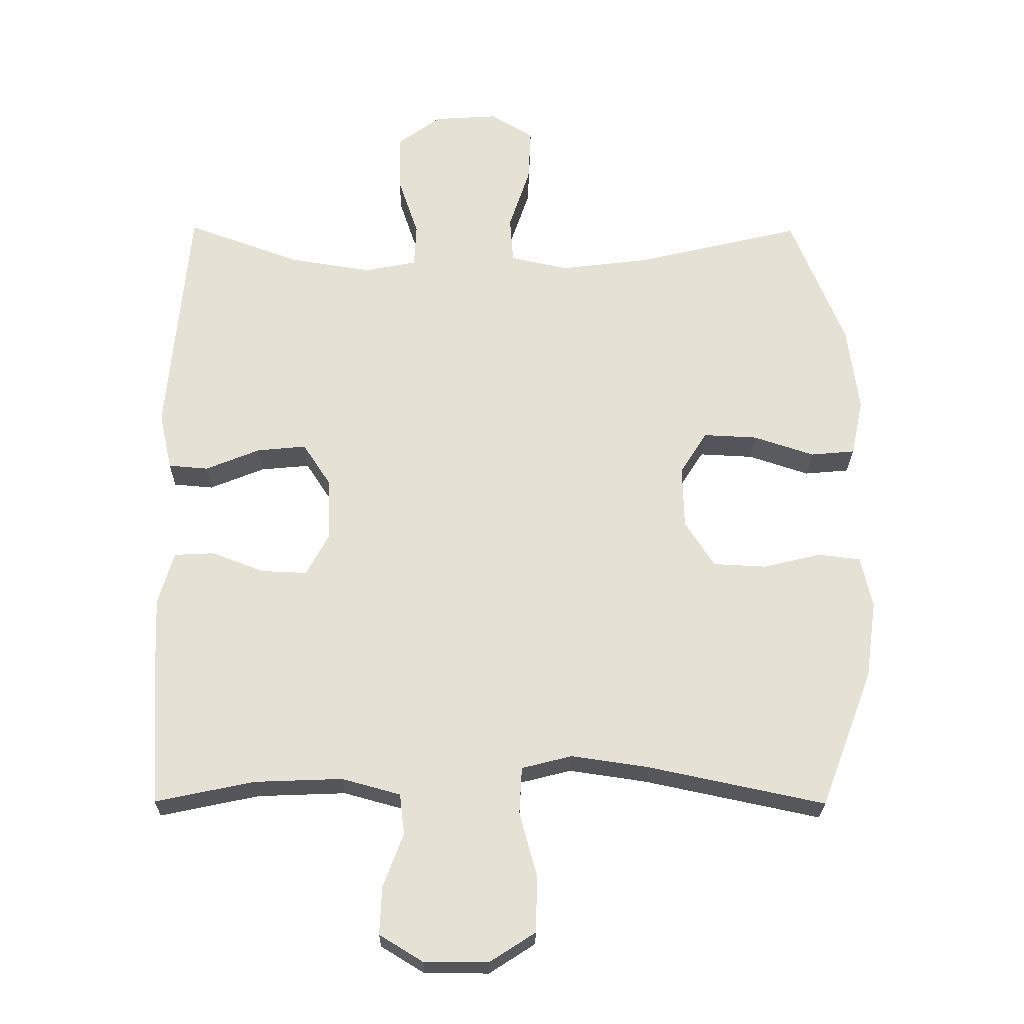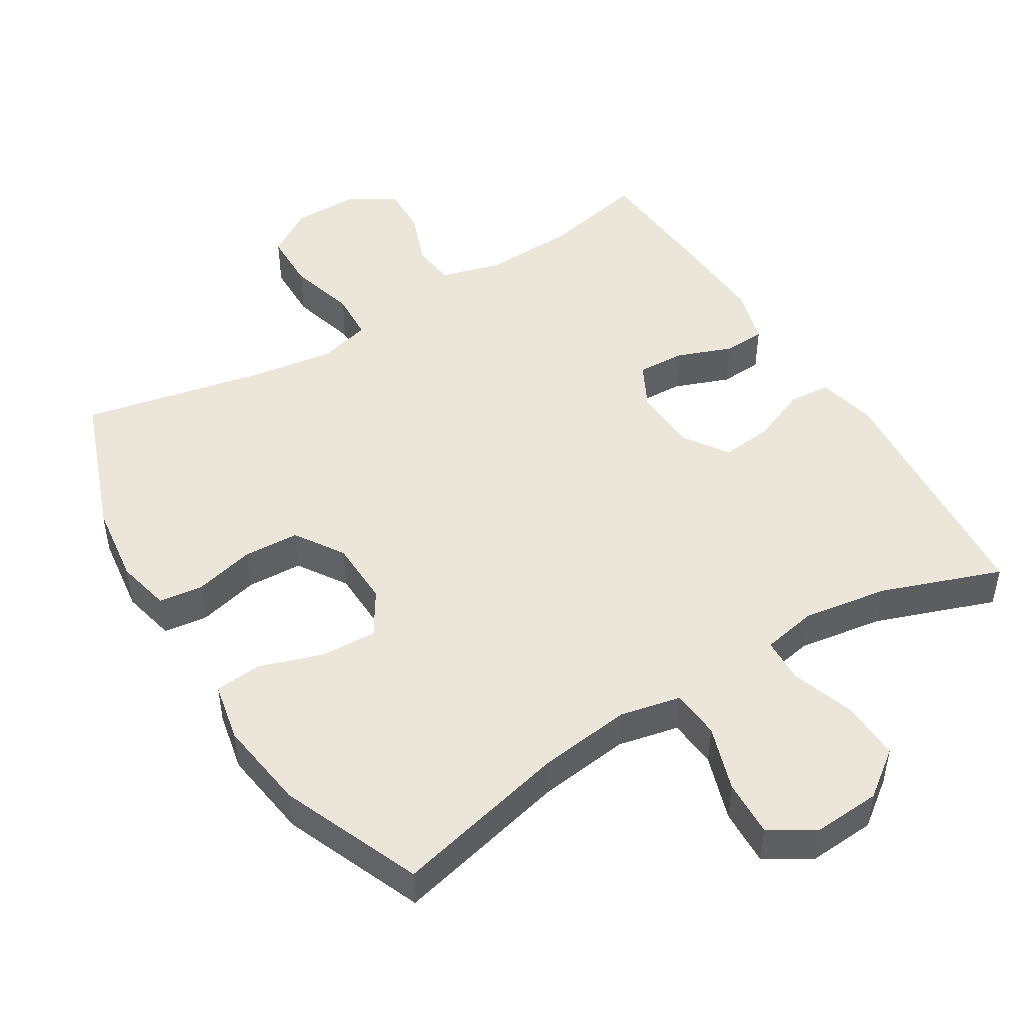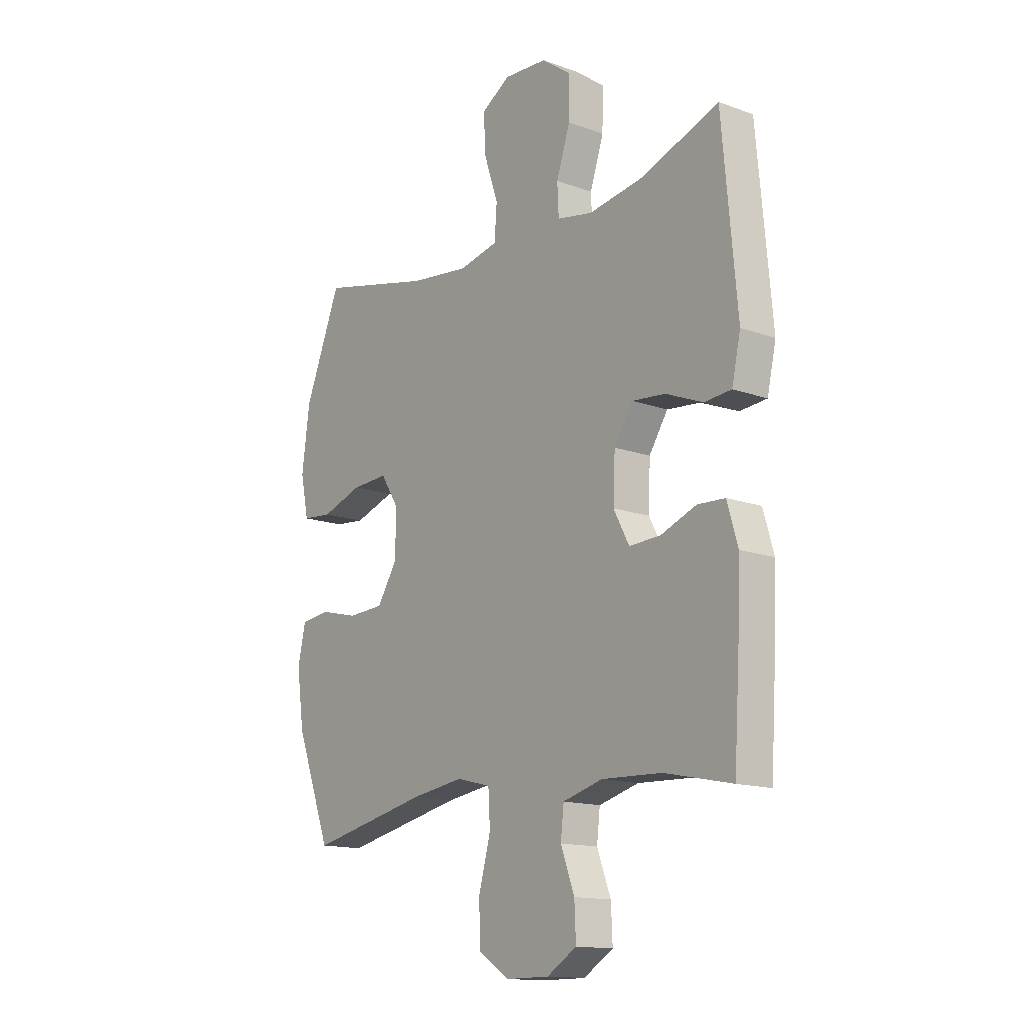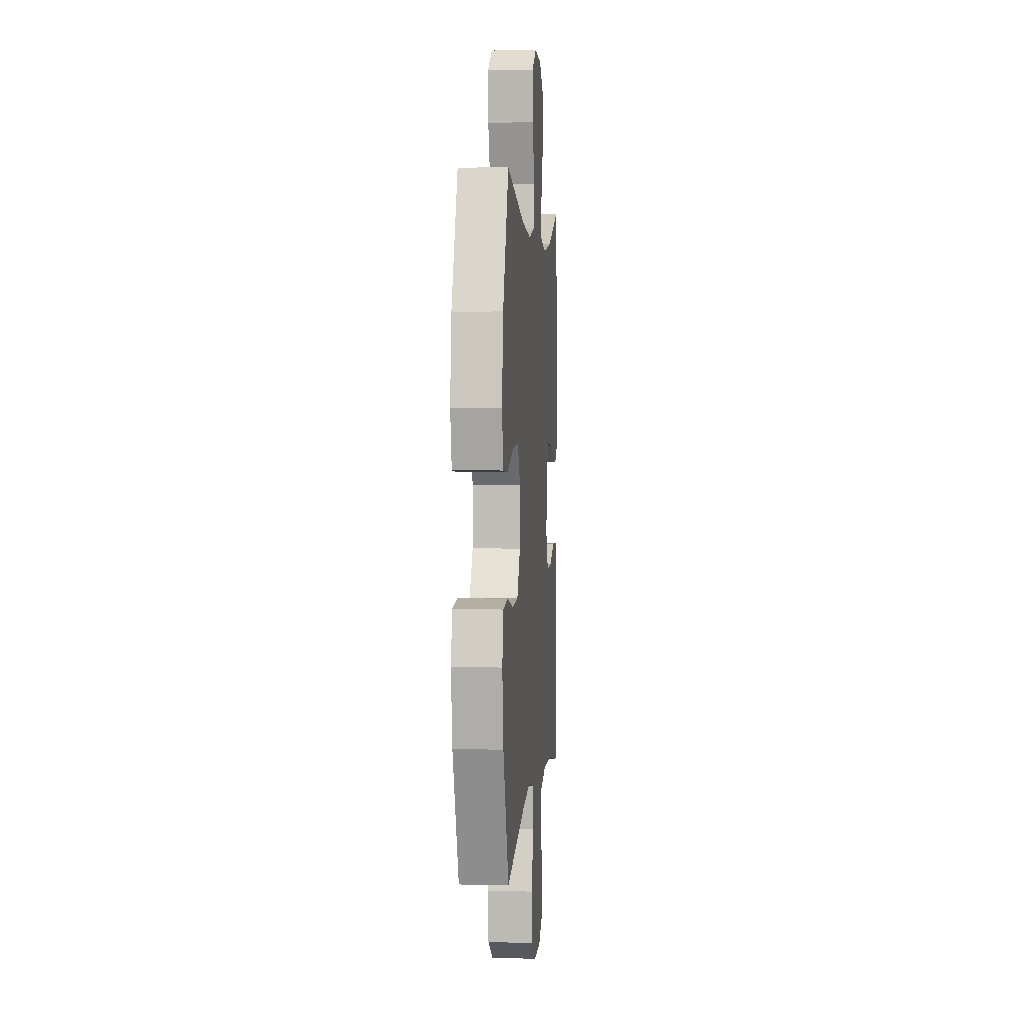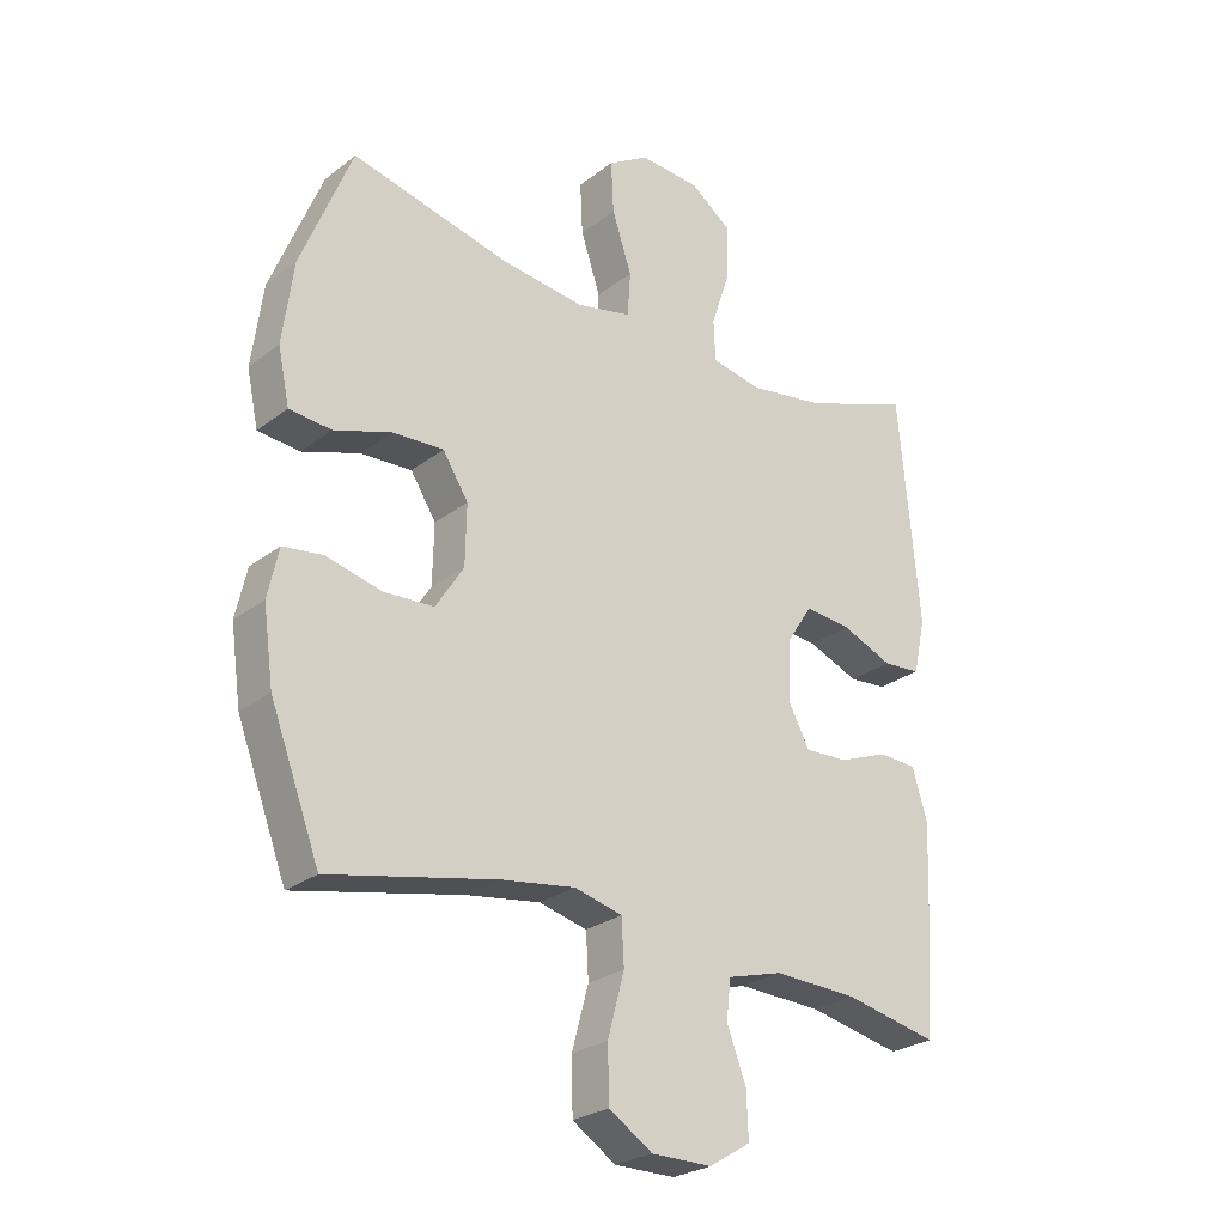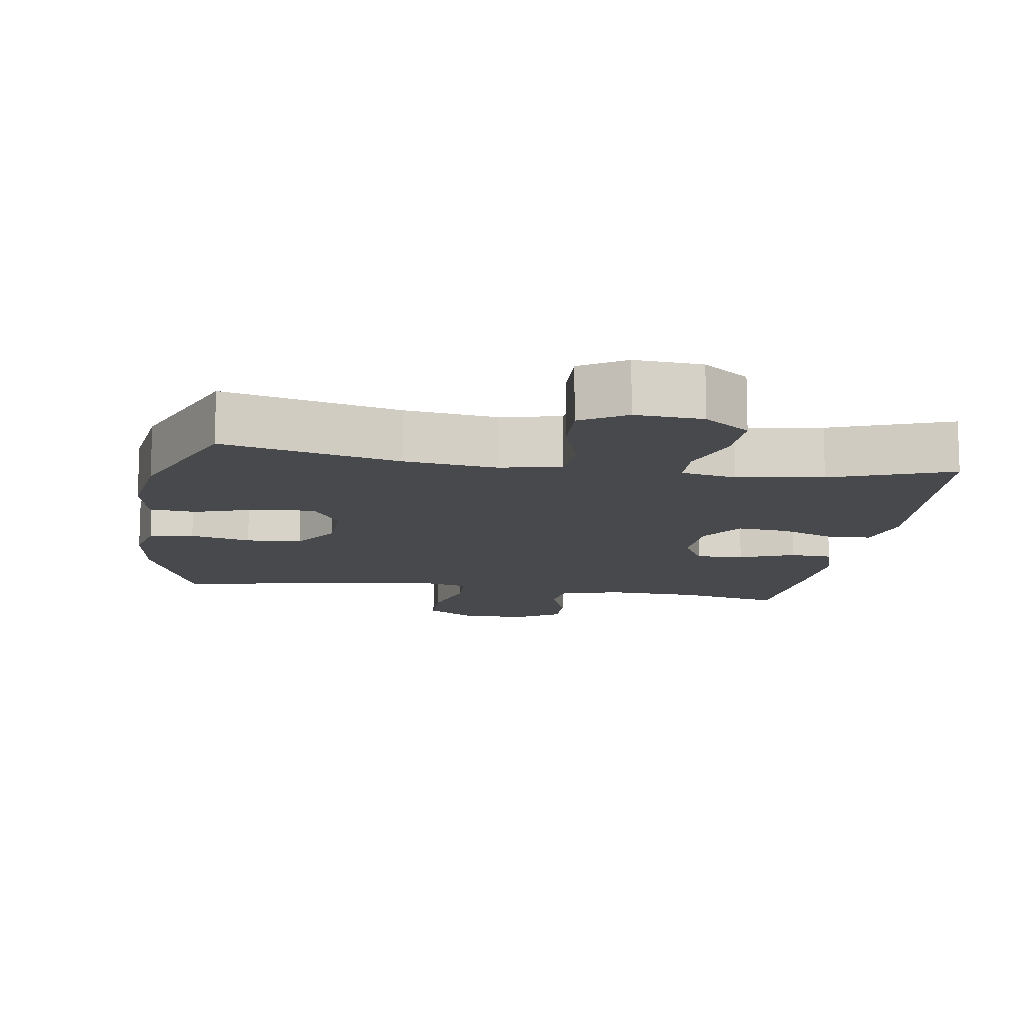
<metadata>
{"format":"obj","ext":"obj","renderer":"f3d","projection":"perspective","resolution":1024,"background":"white","views":[{"elev":-24.8,"azim":179.4,"up":"+Z"},{"elev":48.0,"azim":-31.8,"up":"+Y"},{"elev":-14.5,"azim":51.7,"up":"+Z"},{"elev":3.9,"azim":-85.1,"up":"+Z"},{"elev":-26.1,"azim":-39.8,"up":"+Z"},{"elev":-12.3,"azim":-9.0,"up":"+Y"}]}
</metadata>
<code>
v 0.5 0.07 0.5
v 0.532 0.07 0.142
v 0.513 0.07 0.056
v 0.454 0.07 0.051
v 0.373 0.07 0.084
v 0.3 0.07 0.091
v 0.259 0.07 0.028
v 0.255 0.07 -0.065
v 0.289 0.07 -0.129
v 0.357 0.07 -0.126
v 0.435 0.07 -0.096
v 0.495 0.07 -0.099
v 0.518 0.07 -0.178
v 0.513 0.07 -0.299
v 0.5 0.07 -0.5
v 0.353 0.07 -0.469
v 0.222 0.07 -0.464
v 0.135 0.07 -0.488
v 0.128 0.07 -0.549
v 0.158 0.07 -0.629
v 0.161 0.07 -0.7
v 0.096 0.07 -0.74
v 0.001 0.07 -0.74
v -0.067 0.07 -0.696
v -0.069 0.07 -0.612
v -0.043 0.07 -0.516
v -0.047 0.07 -0.446
v -0.122 0.07 -0.427
v -0.237 0.07 -0.444
v -0.5 0.07 -0.5
v -0.578 0.07 -0.294
v -0.594 0.07 -0.179
v -0.577 0.07 -0.102
v -0.514 0.07 -0.094
v -0.428 0.07 -0.115
v -0.349 0.07 -0.111
v -0.305 0.07 -0.042
v -0.303 0.07 0.052
v -0.343 0.07 0.115
v -0.423 0.07 0.111
v -0.513 0.07 0.081
v -0.579 0.07 0.087
v -0.597 0.07 0.172
v -0.58 0.07 0.301
v -0.5 0.07 0.5
v -0.251 0.07 0.441
v -0.12 0.07 0.425
v -0.034 0.07 0.444
v -0.029 0.07 0.514
v -0.06 0.07 0.607
v -0.064 0.07 0.688
v 0 0.07 0.727
v 0.095 0.07 0.721
v 0.16 0.07 0.673
v 0.158 0.07 0.589
v 0.128 0.07 0.499
v 0.131 0.07 0.434
v 0.209 0.07 0.419
v 0.33 0.07 0.438
v 0.5 0 0.5
v 0.532 0 0.142
v 0.513 0 0.056
v 0.454 0 0.051
v 0.373 0 0.084
v 0.3 0 0.091
v 0.259 0 0.028
v 0.255 0 -0.065
v 0.289 0 -0.129
v 0.357 0 -0.126
v 0.435 0 -0.096
v 0.495 0 -0.099
v 0.518 0 -0.178
v 0.513 0 -0.299
v 0.5 0 -0.5
v 0.353 0 -0.469
v 0.222 0 -0.464
v 0.135 0 -0.488
v 0.128 0 -0.549
v 0.158 0 -0.629
v 0.161 0 -0.7
v 0.096 0 -0.74
v 0.001 0 -0.74
v -0.067 0 -0.696
v -0.069 0 -0.612
v -0.043 0 -0.516
v -0.047 0 -0.446
v -0.122 0 -0.427
v -0.237 0 -0.444
v -0.5 0 -0.5
v -0.578 0 -0.294
v -0.594 0 -0.179
v -0.577 0 -0.102
v -0.514 0 -0.094
v -0.428 0 -0.115
v -0.349 0 -0.111
v -0.305 0 -0.042
v -0.303 0 0.052
v -0.343 0 0.115
v -0.423 0 0.111
v -0.513 0 0.081
v -0.579 0 0.087
v -0.597 0 0.172
v -0.58 0 0.301
v -0.5 0 0.5
v -0.251 0 0.441
v -0.12 0 0.425
v -0.034 0 0.444
v -0.029 0 0.514
v -0.06 0 0.607
v -0.064 0 0.688
v 0 0 0.727
v 0.095 0 0.721
v 0.16 0 0.673
v 0.158 0 0.589
v 0.128 0 0.499
v 0.131 0 0.434
v 0.209 0 0.419
v 0.33 0 0.438
f 54 55 56
f 53 54 56
f 52 53 56
f 51 52 56
f 50 51 56
f 49 50 56
f 48 49 56 57
f 47 48 57 58
f 44 45 46
f 43 44 46
f 42 43 46
f 41 42 46
f 40 41 46
f 39 40 46 47
f 38 39 47 58
f 33 34 35
f 32 33 35
f 31 32 35
f 30 31 35
f 29 30 35
f 28 29 35 36
f 27 28 36 37
f 24 25 26
f 23 24 26
f 22 23 26
f 21 22 26
f 20 21 26
f 19 20 26
f 18 19 26 27
f 37 38 58
f 27 37 58
f 18 27 58
f 17 18 58
f 14 15 16
f 13 14 16
f 12 13 16
f 11 12 16
f 10 11 16
f 3 4 5
f 2 3 5
f 1 2 5
f 59 1 5
f 59 5 6
f 58 59 6 7
f 17 58 7 8
f 9 10 16 17
f 8 9 17
f 115 114 113
f 115 113 112
f 115 112 111
f 115 111 110
f 115 110 109
f 115 109 108
f 116 115 108 107
f 117 116 107 106
f 105 104 103
f 105 103 102
f 105 102 101
f 105 101 100
f 105 100 99
f 106 105 99 98
f 117 106 98 97
f 94 93 92
f 94 92 91
f 94 91 90
f 94 90 89
f 94 89 88
f 95 94 88 87
f 96 95 87 86
f 85 84 83
f 85 83 82
f 85 82 81
f 85 81 80
f 85 80 79
f 85 79 78
f 86 85 78 77
f 117 97 96
f 117 96 86
f 117 86 77
f 117 77 76
f 75 74 73
f 75 73 72
f 75 72 71
f 75 71 70
f 75 70 69
f 64 63 62
f 64 62 61
f 64 61 60
f 64 60 118
f 65 64 118
f 66 65 118 117
f 67 66 117 76
f 76 75 69 68
f 76 68 67
f 1 60 61 2
f 2 61 62 3
f 3 62 63 4
f 4 63 64 5
f 5 64 65 6
f 6 65 66 7
f 7 66 67 8
f 8 67 68 9
f 9 68 69 10
f 10 69 70 11
f 11 70 71 12
f 12 71 72 13
f 13 72 73 14
f 14 73 74 15
f 15 74 75 16
f 16 75 76 17
f 17 76 77 18
f 18 77 78 19
f 19 78 79 20
f 20 79 80 21
f 21 80 81 22
f 22 81 82 23
f 23 82 83 24
f 24 83 84 25
f 25 84 85 26
f 26 85 86 27
f 27 86 87 28
f 28 87 88 29
f 29 88 89 30
f 30 89 90 31
f 31 90 91 32
f 32 91 92 33
f 33 92 93 34
f 34 93 94 35
f 35 94 95 36
f 36 95 96 37
f 37 96 97 38
f 38 97 98 39
f 39 98 99 40
f 40 99 100 41
f 41 100 101 42
f 42 101 102 43
f 43 102 103 44
f 44 103 104 45
f 45 104 105 46
f 46 105 106 47
f 47 106 107 48
f 48 107 108 49
f 49 108 109 50
f 50 109 110 51
f 51 110 111 52
f 52 111 112 53
f 53 112 113 54
f 54 113 114 55
f 55 114 115 56
f 56 115 116 57
f 57 116 117 58
f 58 117 118 59
f 59 118 60 1

</code>
